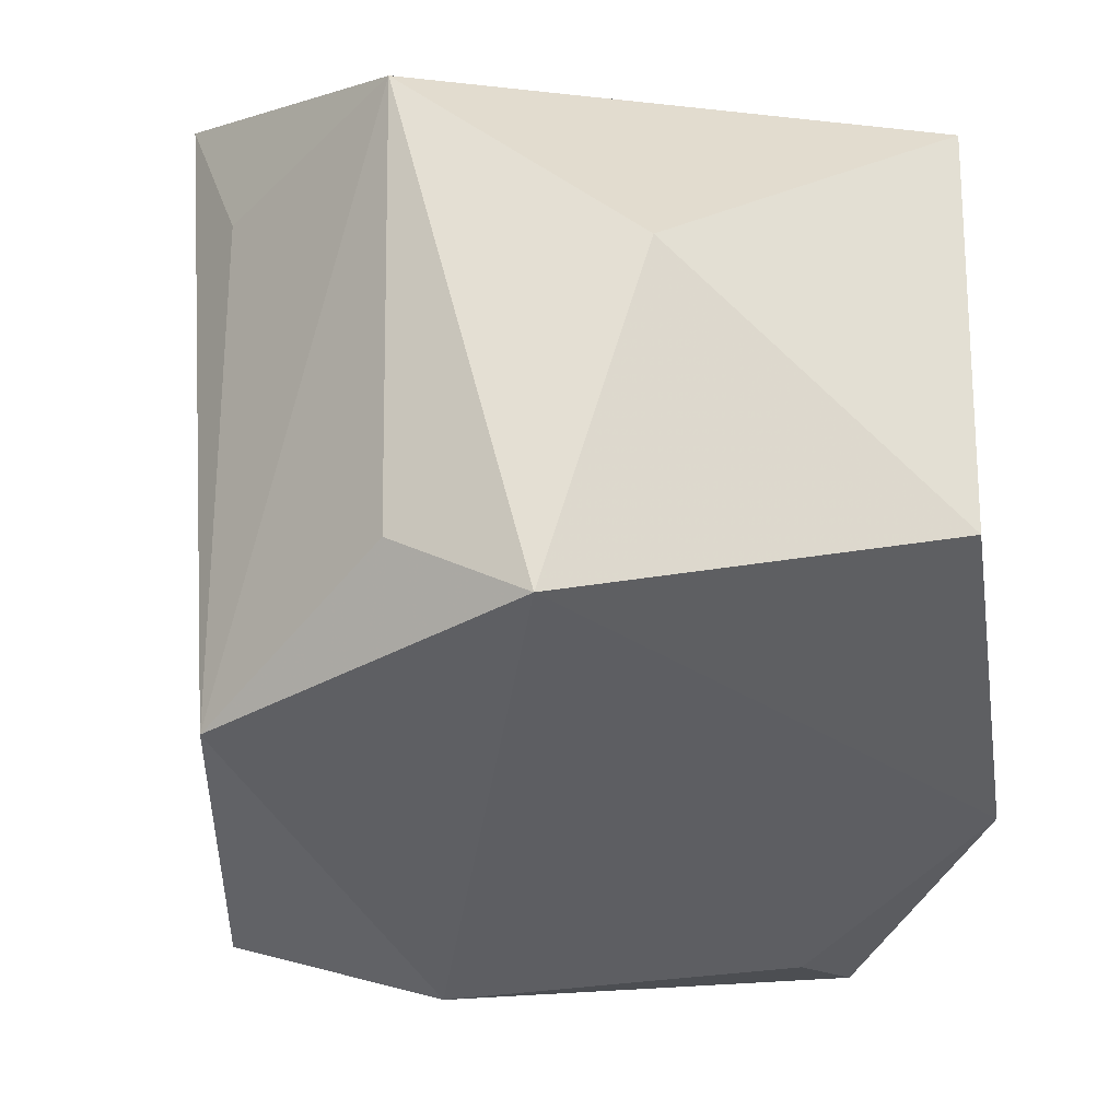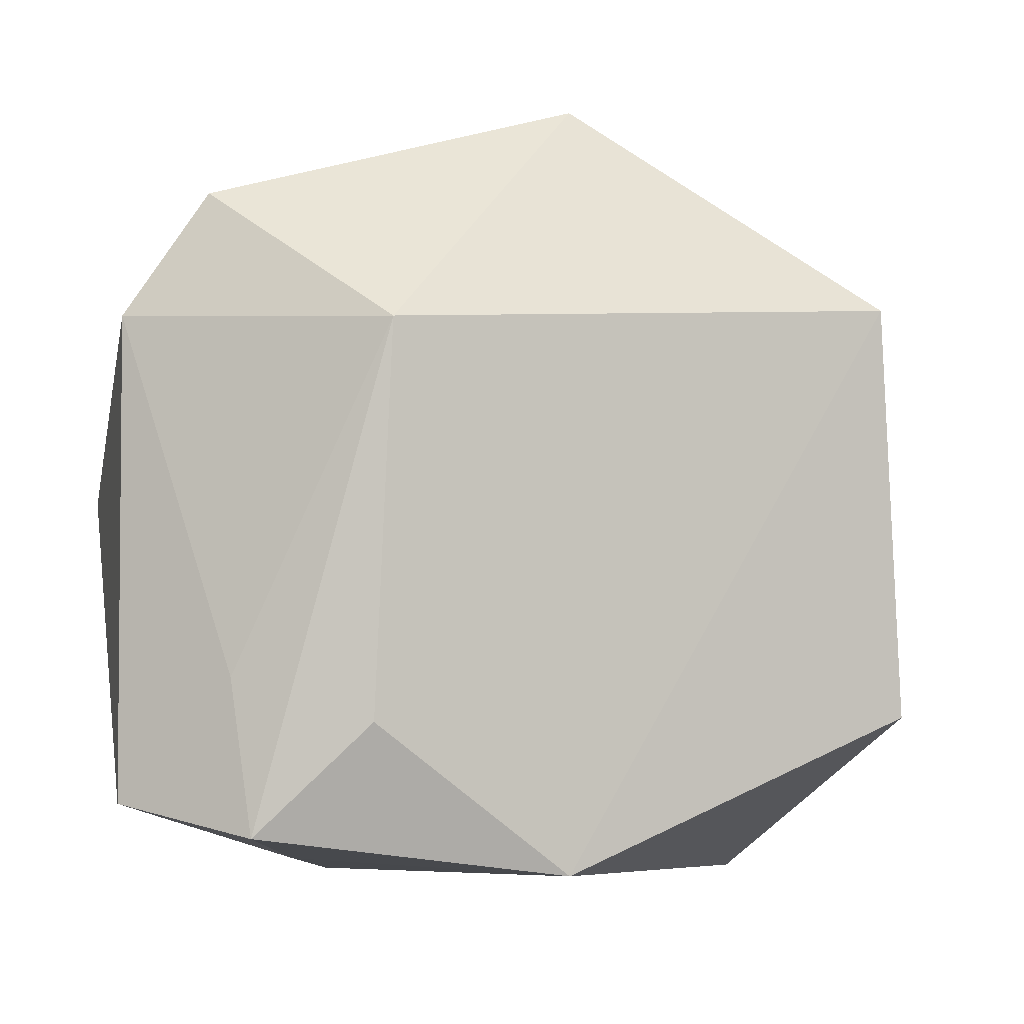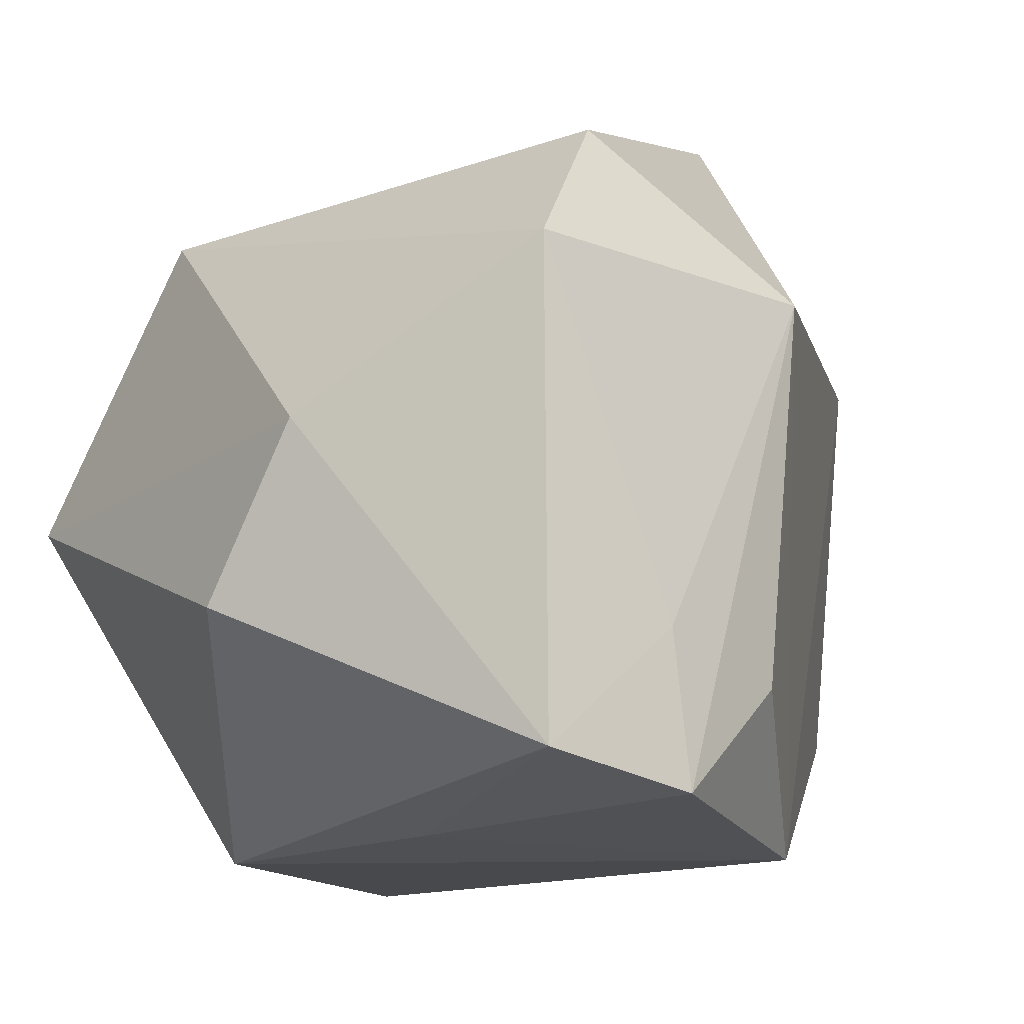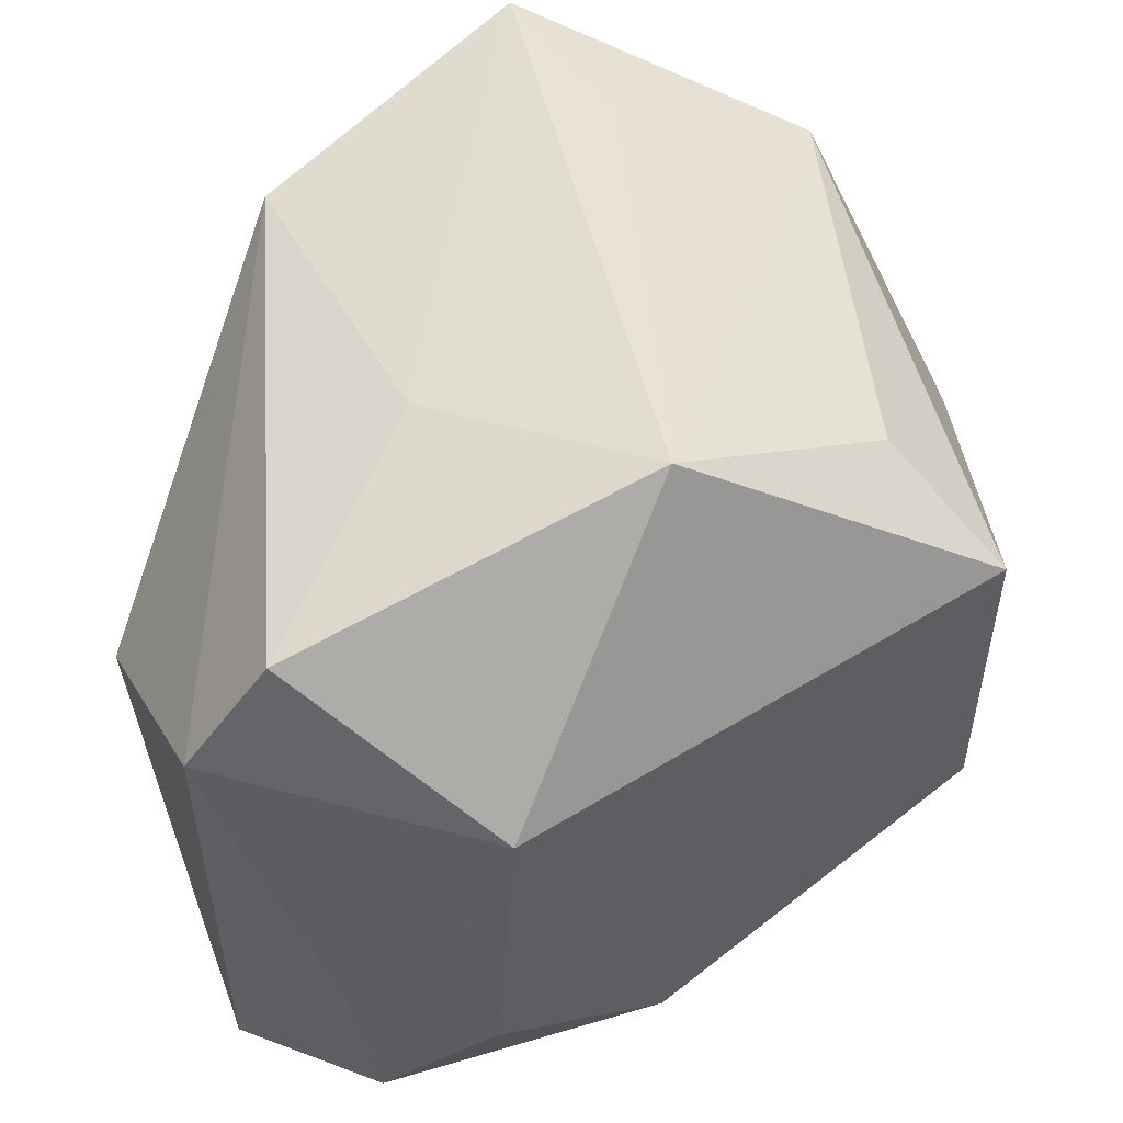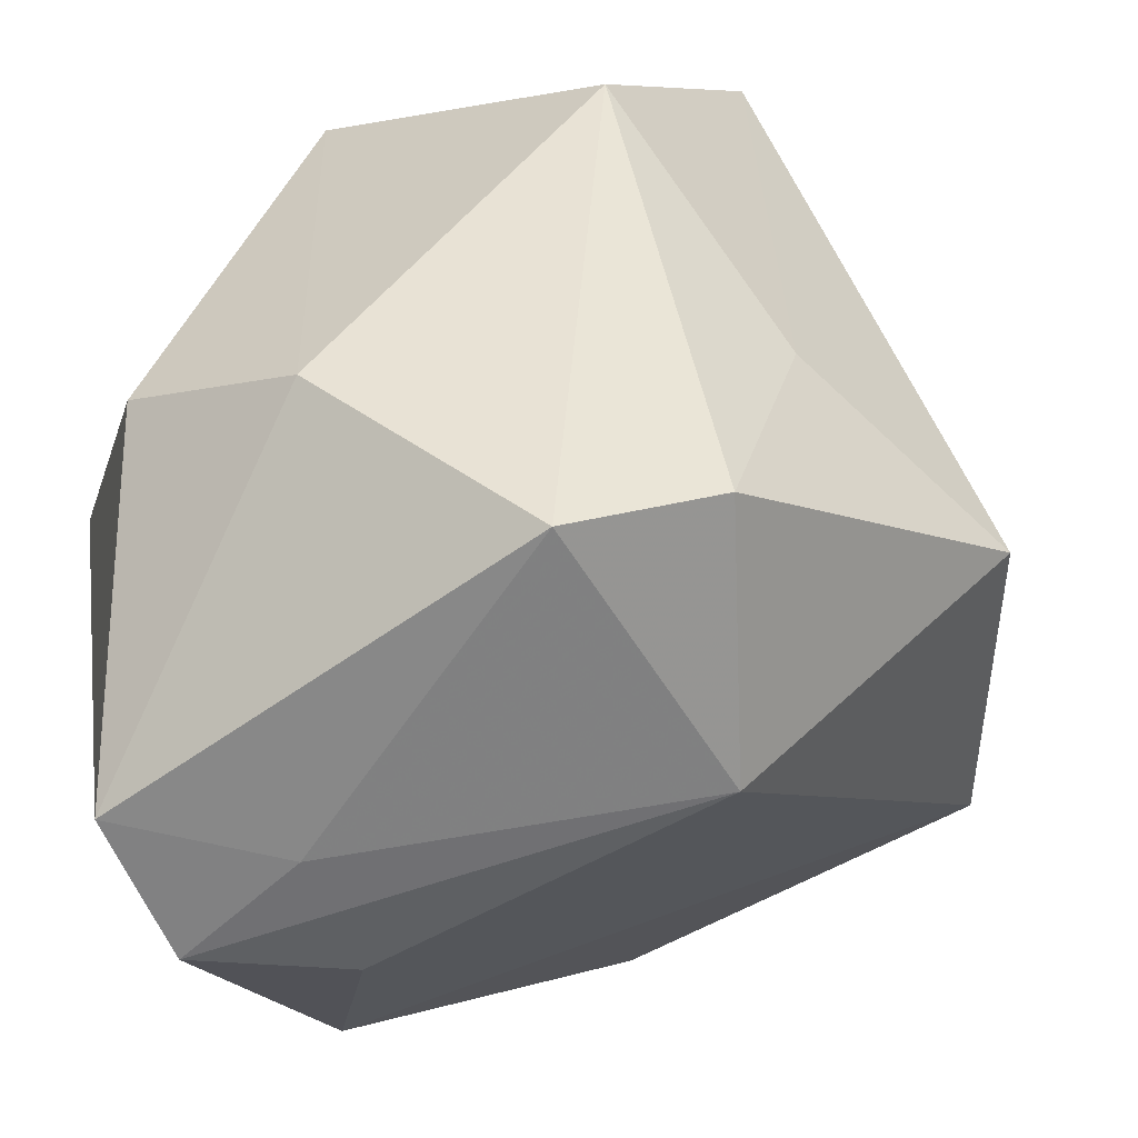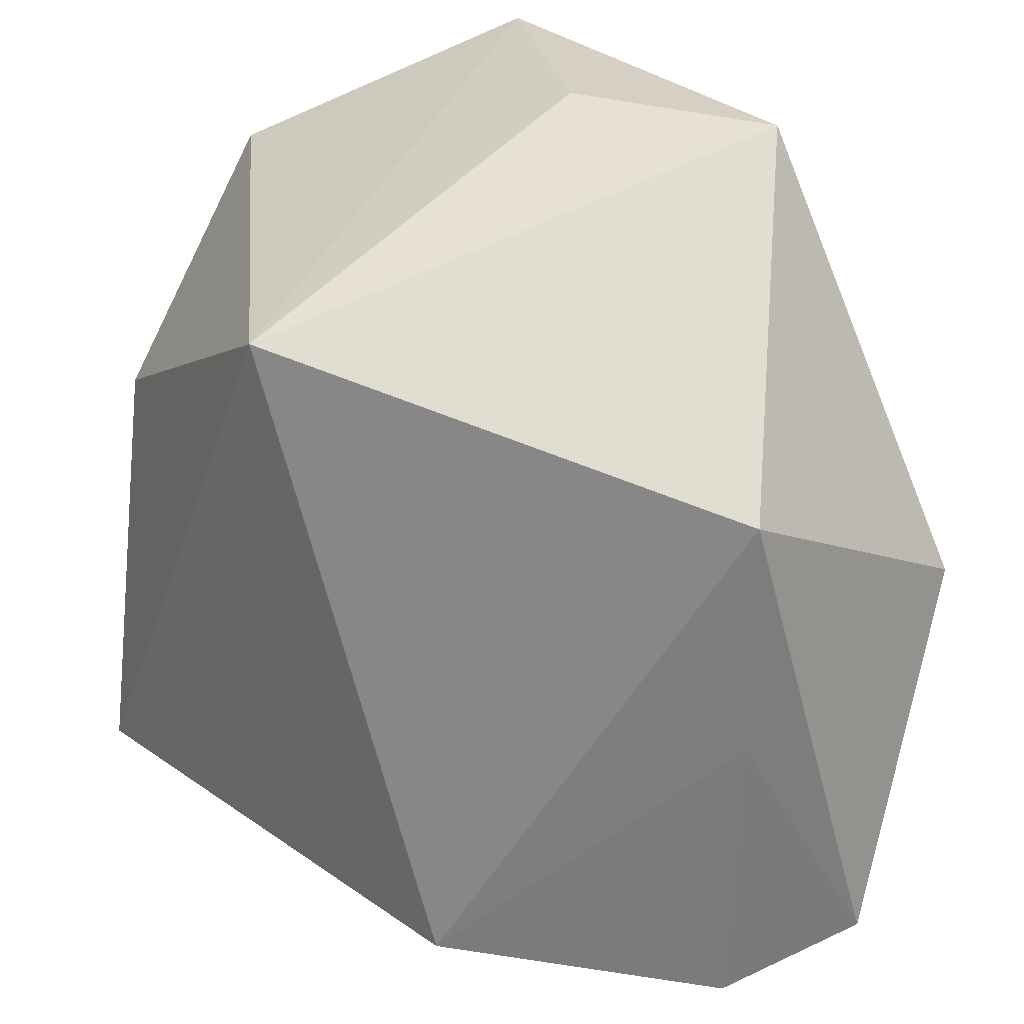
<metadata>
{"format":"obj","ext":"obj","renderer":"f3d","projection":"perspective","resolution":1024,"background":"white","views":[{"elev":-3.2,"azim":69.9,"up":"+Y"},{"elev":-7.0,"azim":22.9,"up":"+Z"},{"elev":-12.7,"azim":-33.7,"up":"+Z"},{"elev":52.3,"azim":13.1,"up":"+Z"},{"elev":-58.9,"azim":-54.0,"up":"+Y"},{"elev":-62.3,"azim":-161.2,"up":"+Z"}]}
</metadata>
<code>
v 0.00801 -0.04449 0.01657
v 0.0194 -0.02744 -0.03723
v -0.009349 -0.01266 0.03643
v 0.03344 -0.001799 0.03038
v -0.01472 -0.04072 0.03172
v 0.0162 -0.01901 0.0424
v 0.01872 0.04218 0.02556
v -0.0225 -0.0443 0.01898
v -0.03158 0.01441 0.0315
v -0.03835 0.03288 0.001123
v 1.116e-05 0.0305 0.03581
v -0.01768 -0.01553 -0.03577
v -0.02598 0.008803 -0.03723
v -0.03804 -0.02355 0.002883
v 0.005375 -0.04275 -0.02243
v -0.02204 -0.0442 -0.03014
v 0.04631 -0.001258 -0.02111
v -0.01867 0.04094 0.007852
v -0.0417 -0.01423 -0.0148
v 0.04637 -0.00702 0.02101
v 0.03719 0.0255 0.006471
v 0.01275 0.04218 -0.0371
v -0.006513 -0.04515 -0.03356
v -0.008771 -0.04549 -0.01799
v -0.01329 0.04218 0.03659
f 20 2 17
f 2 22 17
f 10 22 13
f 13 22 2
f 1 2 20
f 18 22 10
f 6 1 20
f 5 1 6
f 16 13 12
f 12 13 2
f 8 14 16
f 8 1 5
f 10 13 19
f 19 14 10
f 19 13 16
f 16 14 19
f 16 12 23
f 23 12 2
f 9 8 5
f 14 8 9
f 10 14 9
f 20 7 4
f 4 6 20
f 7 6 4
f 21 17 22
f 22 7 21
f 20 17 21
f 21 7 20
f 2 1 15
f 15 23 2
f 1 23 15
f 1 8 24
f 24 23 1
f 24 8 16
f 16 23 24
f 5 6 3
f 3 9 5
f 25 3 6
f 9 3 25
f 25 7 22
f 22 18 25
f 25 18 10
f 10 9 25
f 11 6 7
f 7 25 11
f 11 25 6

</code>
